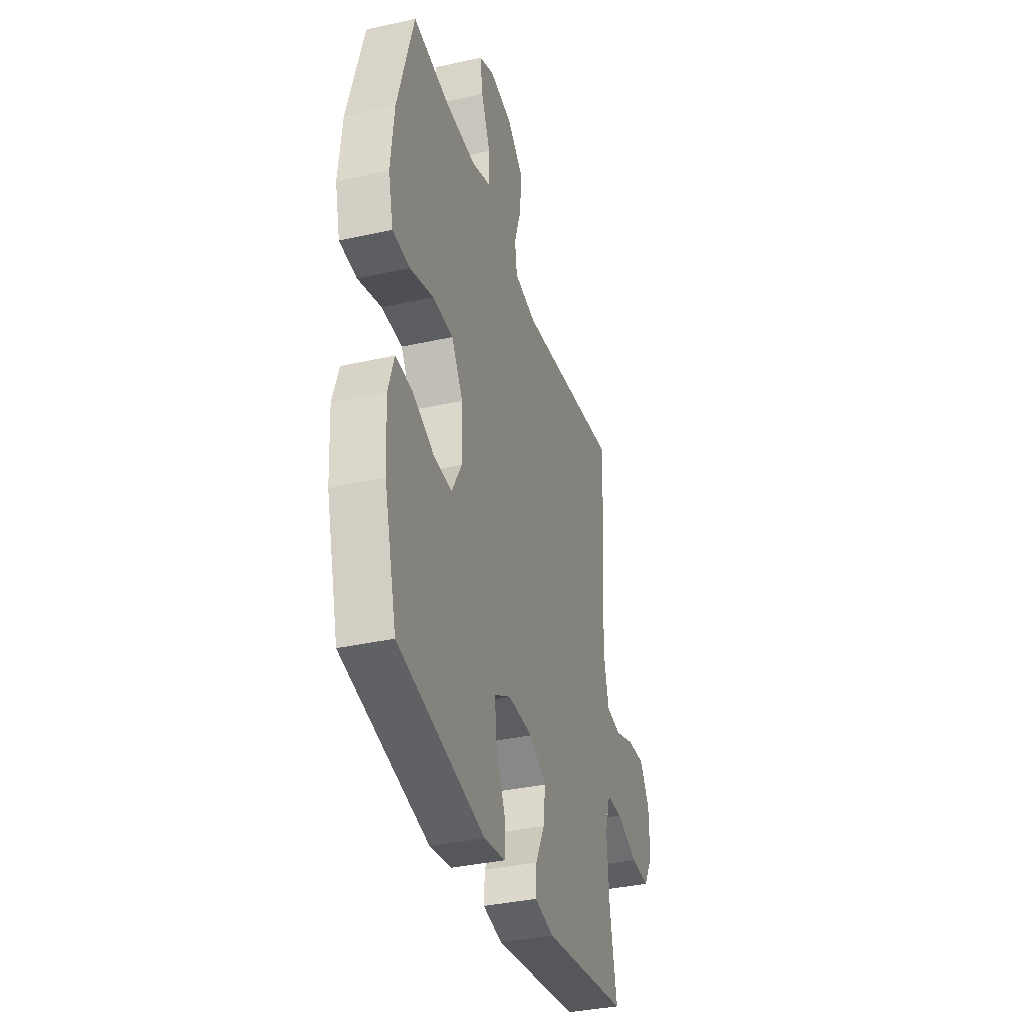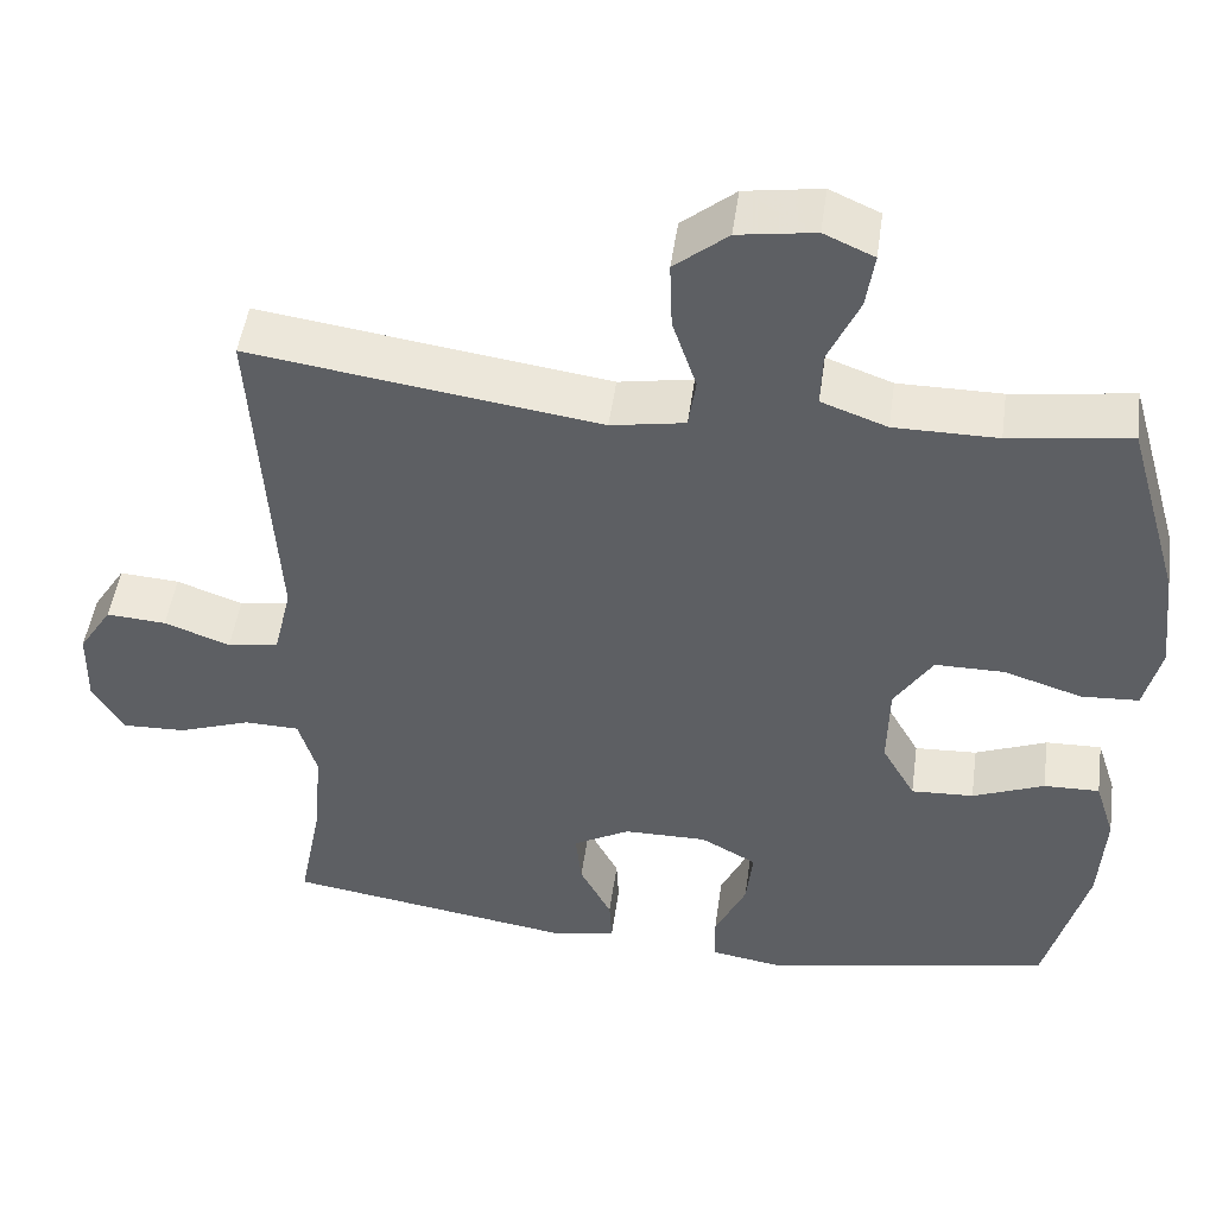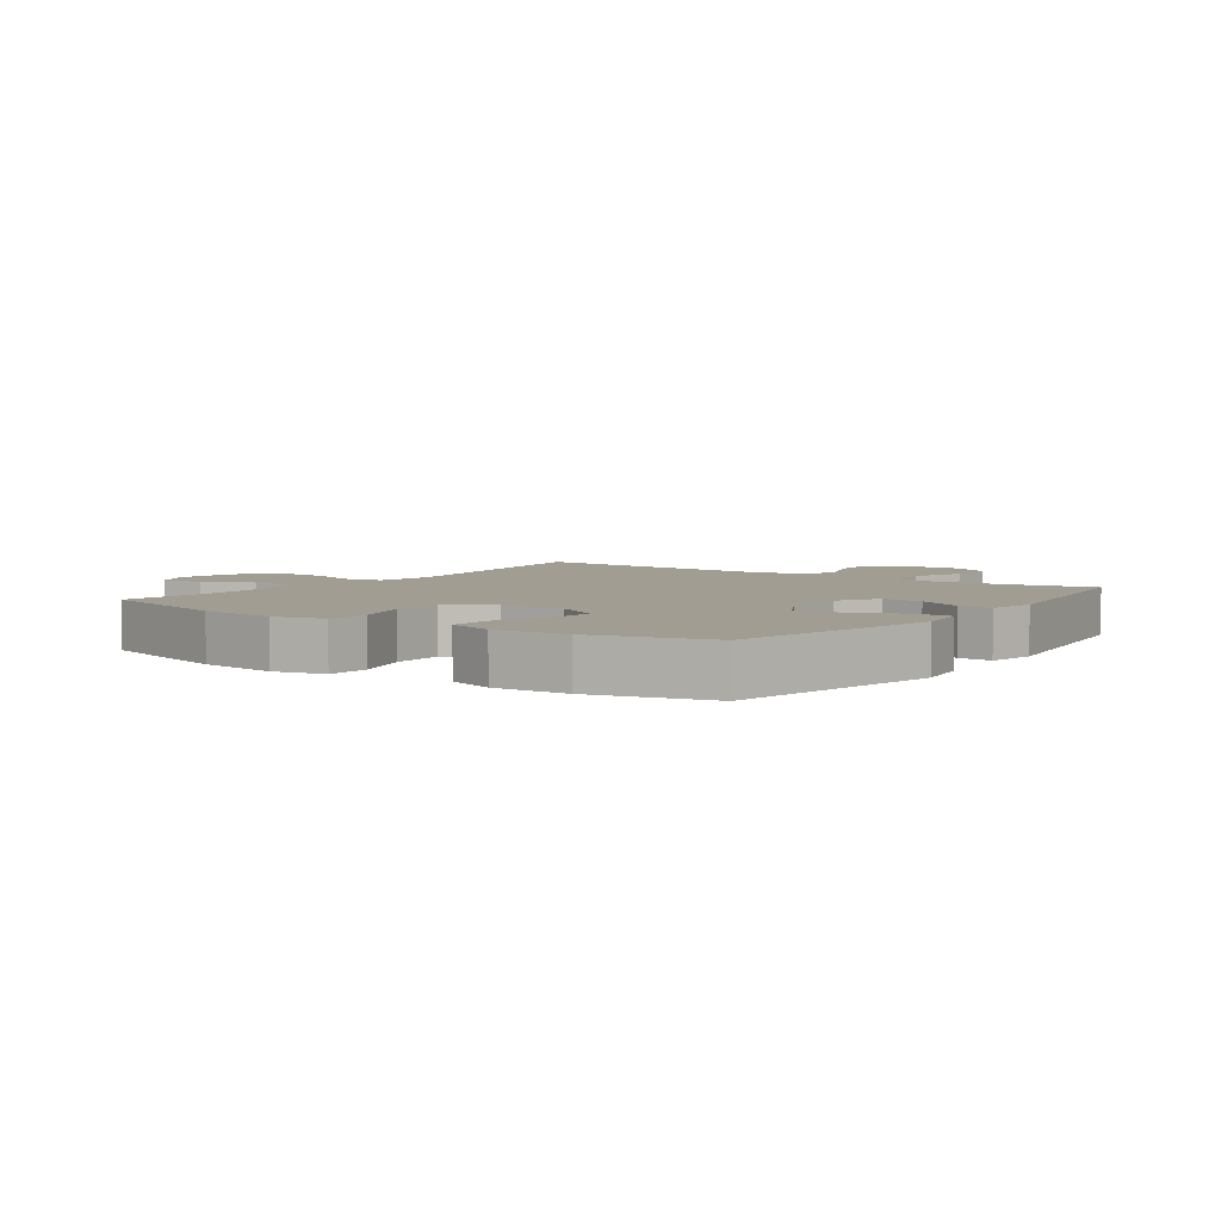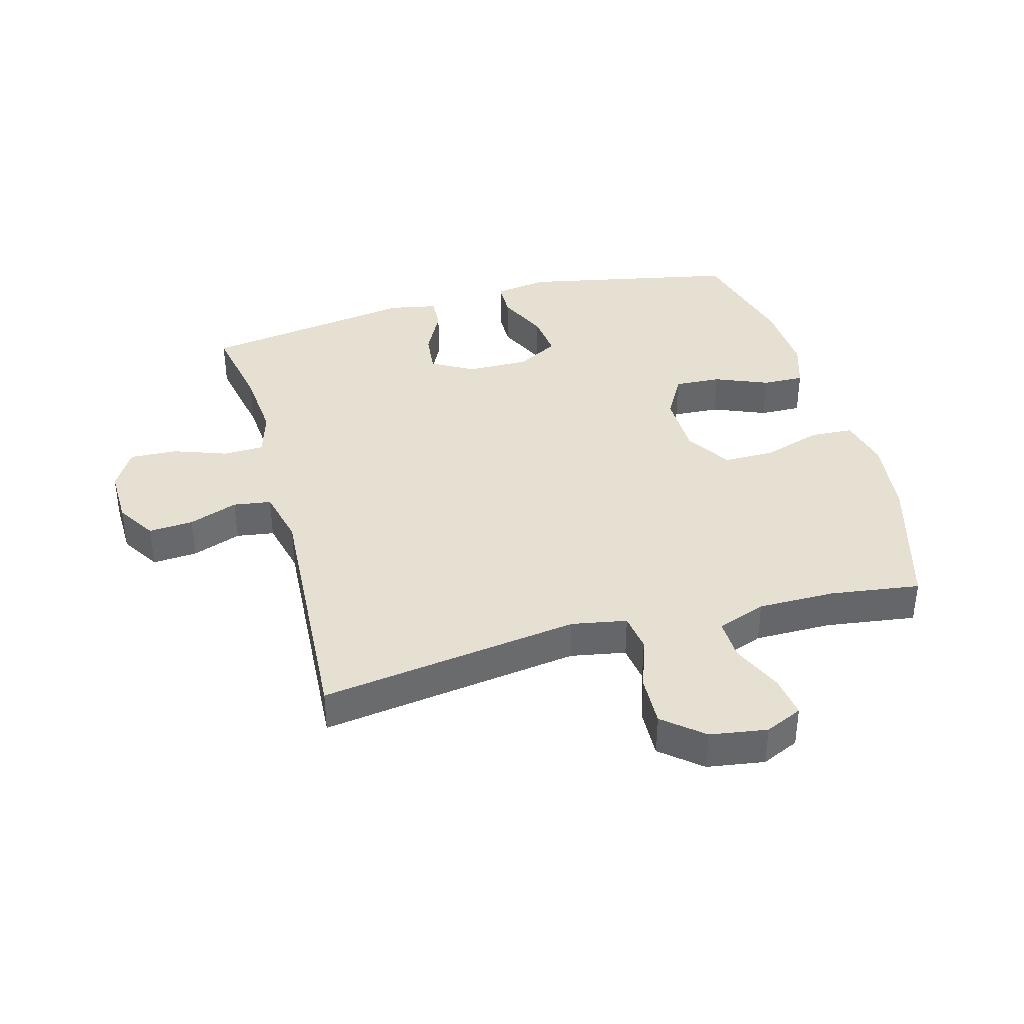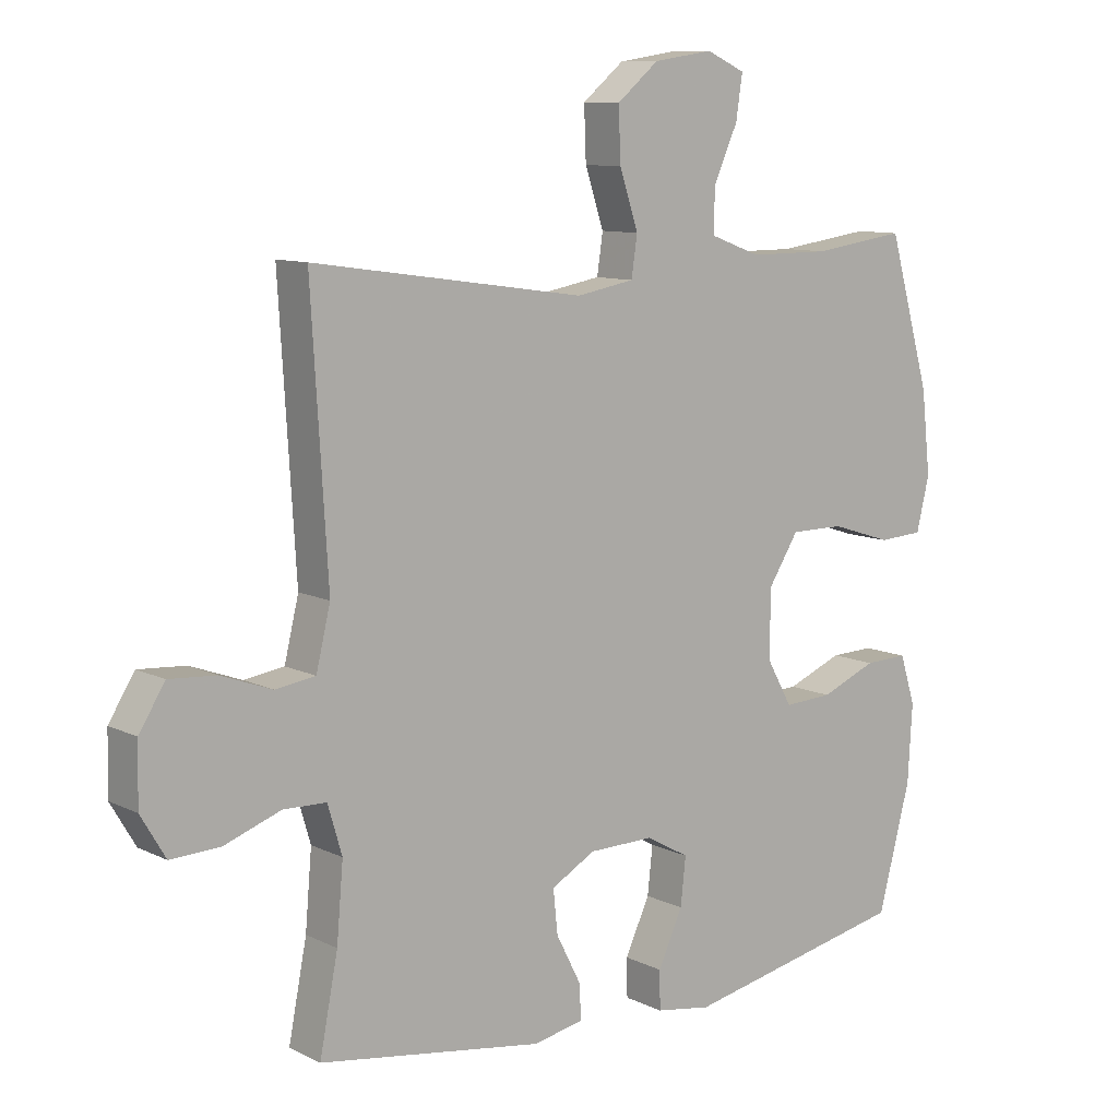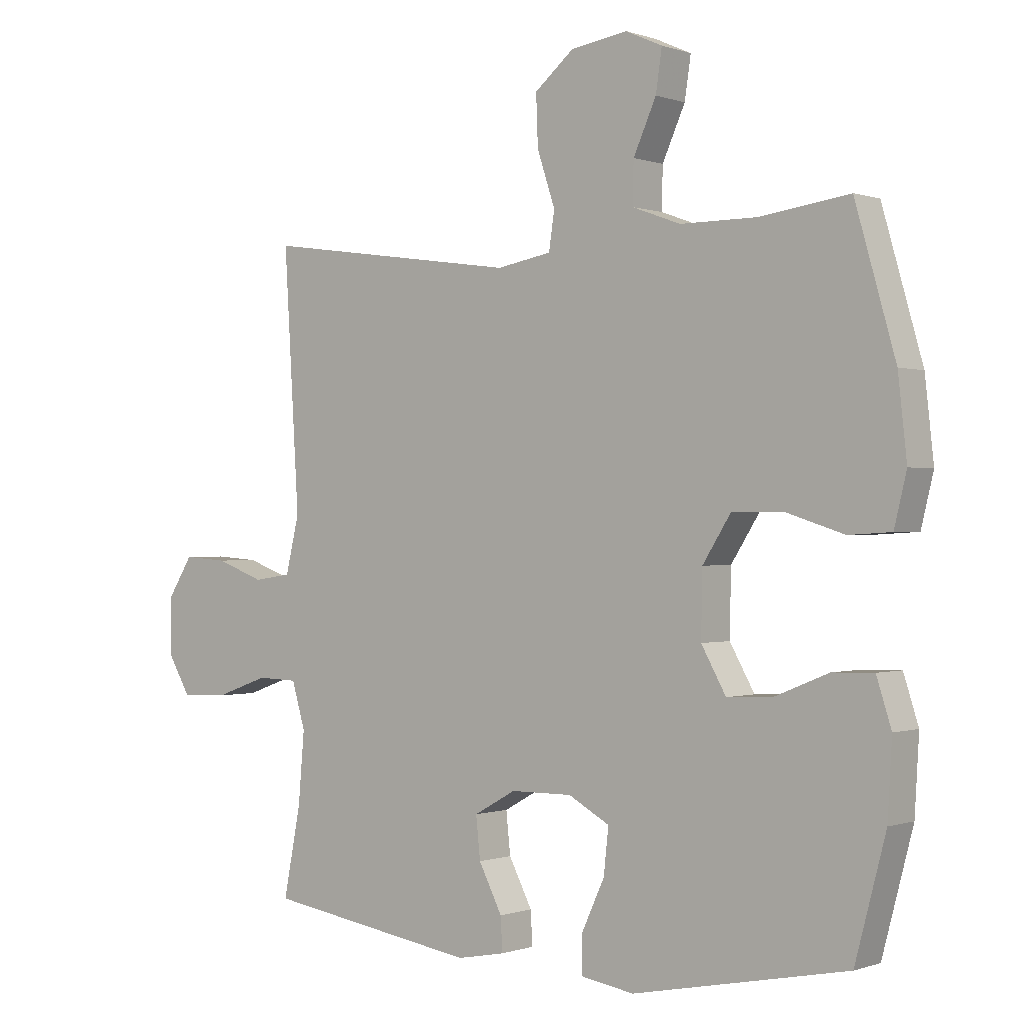
<metadata>
{"format":"obj","ext":"obj","renderer":"f3d","projection":"perspective","resolution":1024,"background":"white","views":[{"elev":-36.0,"azim":106.3,"up":"+Z"},{"elev":48.6,"azim":7.9,"up":"+Z"},{"elev":4.8,"azim":125.7,"up":"+Y"},{"elev":38.5,"azim":-15.2,"up":"+Y"},{"elev":9.9,"azim":-39.1,"up":"+Z"},{"elev":-0.2,"azim":38.2,"up":"+Z"}]}
</metadata>
<code>
v 0.5 0.07 -0.5
v 0.152 0.07 -0.57
v 0.066 0.07 -0.556
v 0.065 0.07 -0.497
v 0.103 0.07 -0.415
v 0.111 0.07 -0.342
v 0.044 0.07 -0.305
v -0.056 0.07 -0.306
v -0.124 0.07 -0.344
v -0.117 0.07 -0.411
v -0.079 0.07 -0.485
v -0.076 0.07 -0.539
v -0.154 0.07 -0.554
v -0.5 0.07 -0.5
v -0.472 0.07 -0.356
v -0.462 0.07 -0.24
v -0.484 0.07 -0.166
v -0.55 0.07 -0.164
v -0.637 0.07 -0.195
v -0.713 0.07 -0.198
v -0.751 0.07 -0.134
v -0.749 0.07 -0.042
v -0.709 0.07 0.021
v -0.637 0.07 0.016
v -0.558 0.07 -0.013
v -0.497 0.07 -0.004
v -0.475 0.07 0.087
v -0.5 0.07 0.5
v -0.081 0.07 0.44
v 0.008 0.07 0.456
v 0.017 0.07 0.517
v -0.012 0.07 0.604
v -0.015 0.07 0.685
v 0.049 0.07 0.738
v 0.141 0.07 0.752
v 0.201 0.07 0.725
v 0.191 0.07 0.658
v 0.154 0.07 0.576
v 0.152 0.07 0.509
v 0.231 0.07 0.48
v 0.355 0.07 0.48
v 0.5 0.07 0.5
v 0.565 0.07 0.273
v 0.579 0.07 0.146
v 0.559 0.07 0.064
v 0.49 0.07 0.06
v 0.396 0.07 0.09
v 0.313 0.07 0.09
v 0.267 0.07 0.018
v 0.265 0.07 -0.086
v 0.305 0.07 -0.157
v 0.38 0.07 -0.153
v 0.466 0.07 -0.118
v 0.533 0.07 -0.116
v 0.557 0.07 -0.191
v 0.55 0.07 -0.311
v 0.5 0 -0.5
v 0.152 0 -0.57
v 0.066 0 -0.556
v 0.065 0 -0.497
v 0.103 0 -0.415
v 0.111 0 -0.342
v 0.044 0 -0.305
v -0.056 0 -0.306
v -0.124 0 -0.344
v -0.117 0 -0.411
v -0.079 0 -0.485
v -0.076 0 -0.539
v -0.154 0 -0.554
v -0.5 0 -0.5
v -0.472 0 -0.356
v -0.462 0 -0.24
v -0.484 0 -0.166
v -0.55 0 -0.164
v -0.637 0 -0.195
v -0.713 0 -0.198
v -0.751 0 -0.134
v -0.749 0 -0.042
v -0.709 0 0.021
v -0.637 0 0.016
v -0.558 0 -0.013
v -0.497 0 -0.004
v -0.475 0 0.087
v -0.5 0 0.5
v -0.081 0 0.44
v 0.008 0 0.456
v 0.017 0 0.517
v -0.012 0 0.604
v -0.015 0 0.685
v 0.049 0 0.738
v 0.141 0 0.752
v 0.201 0 0.725
v 0.191 0 0.658
v 0.154 0 0.576
v 0.152 0 0.509
v 0.231 0 0.48
v 0.355 0 0.48
v 0.5 0 0.5
v 0.565 0 0.273
v 0.579 0 0.146
v 0.559 0 0.064
v 0.49 0 0.06
v 0.396 0 0.09
v 0.313 0 0.09
v 0.267 0 0.018
v 0.265 0 -0.086
v 0.305 0 -0.157
v 0.38 0 -0.153
v 0.466 0 -0.118
v 0.533 0 -0.116
v 0.557 0 -0.191
v 0.55 0 -0.311
f 3 4 5
f 2 3 5
f 1 2 5
f 56 1 5
f 55 56 5
f 54 55 5
f 53 54 5
f 52 53 5
f 51 52 5 6
f 50 51 6 7
f 49 50 7 8
f 48 49 8 9
f 45 46 47
f 44 45 47
f 43 44 47
f 42 43 47
f 41 42 47
f 40 41 47 48
f 39 40 48 9
f 36 37 38
f 35 36 38
f 34 35 38
f 33 34 38
f 32 33 38
f 31 32 38
f 30 31 38 39
f 27 28 29
f 26 27 29 30
f 23 24 25
f 22 23 25
f 21 22 25
f 20 21 25
f 19 20 25
f 18 19 25
f 17 18 25 26
f 30 39 9
f 26 30 9
f 17 26 9
f 16 17 9
f 13 14 15
f 12 13 15
f 11 12 15
f 10 11 15
f 9 10 15 16
f 61 60 59
f 61 59 58
f 61 58 57
f 61 57 112
f 61 112 111
f 61 111 110
f 61 110 109
f 61 109 108
f 62 61 108 107
f 63 62 107 106
f 64 63 106 105
f 65 64 105 104
f 103 102 101
f 103 101 100
f 103 100 99
f 103 99 98
f 103 98 97
f 104 103 97 96
f 65 104 96 95
f 94 93 92
f 94 92 91
f 94 91 90
f 94 90 89
f 94 89 88
f 94 88 87
f 95 94 87 86
f 85 84 83
f 86 85 83 82
f 81 80 79
f 81 79 78
f 81 78 77
f 81 77 76
f 81 76 75
f 81 75 74
f 82 81 74 73
f 65 95 86
f 65 86 82
f 65 82 73
f 65 73 72
f 71 70 69
f 71 69 68
f 71 68 67
f 71 67 66
f 72 71 66 65
f 1 57 58 2
f 2 58 59 3
f 3 59 60 4
f 4 60 61 5
f 5 61 62 6
f 6 62 63 7
f 7 63 64 8
f 8 64 65 9
f 9 65 66 10
f 10 66 67 11
f 11 67 68 12
f 12 68 69 13
f 13 69 70 14
f 14 70 71 15
f 15 71 72 16
f 16 72 73 17
f 17 73 74 18
f 18 74 75 19
f 19 75 76 20
f 20 76 77 21
f 21 77 78 22
f 22 78 79 23
f 23 79 80 24
f 24 80 81 25
f 25 81 82 26
f 26 82 83 27
f 27 83 84 28
f 28 84 85 29
f 29 85 86 30
f 30 86 87 31
f 31 87 88 32
f 32 88 89 33
f 33 89 90 34
f 34 90 91 35
f 35 91 92 36
f 36 92 93 37
f 37 93 94 38
f 38 94 95 39
f 39 95 96 40
f 40 96 97 41
f 41 97 98 42
f 42 98 99 43
f 43 99 100 44
f 44 100 101 45
f 45 101 102 46
f 46 102 103 47
f 47 103 104 48
f 48 104 105 49
f 49 105 106 50
f 50 106 107 51
f 51 107 108 52
f 52 108 109 53
f 53 109 110 54
f 54 110 111 55
f 55 111 112 56
f 56 112 57 1

</code>
